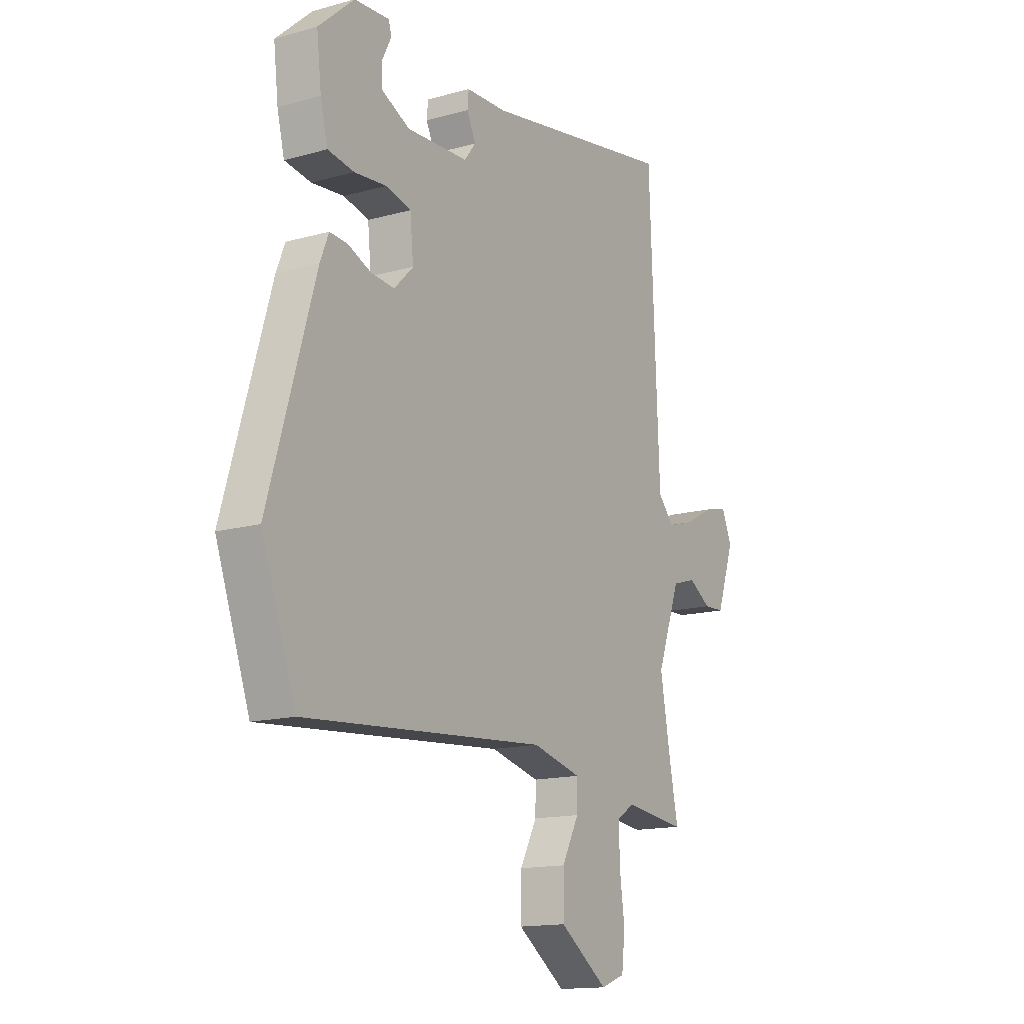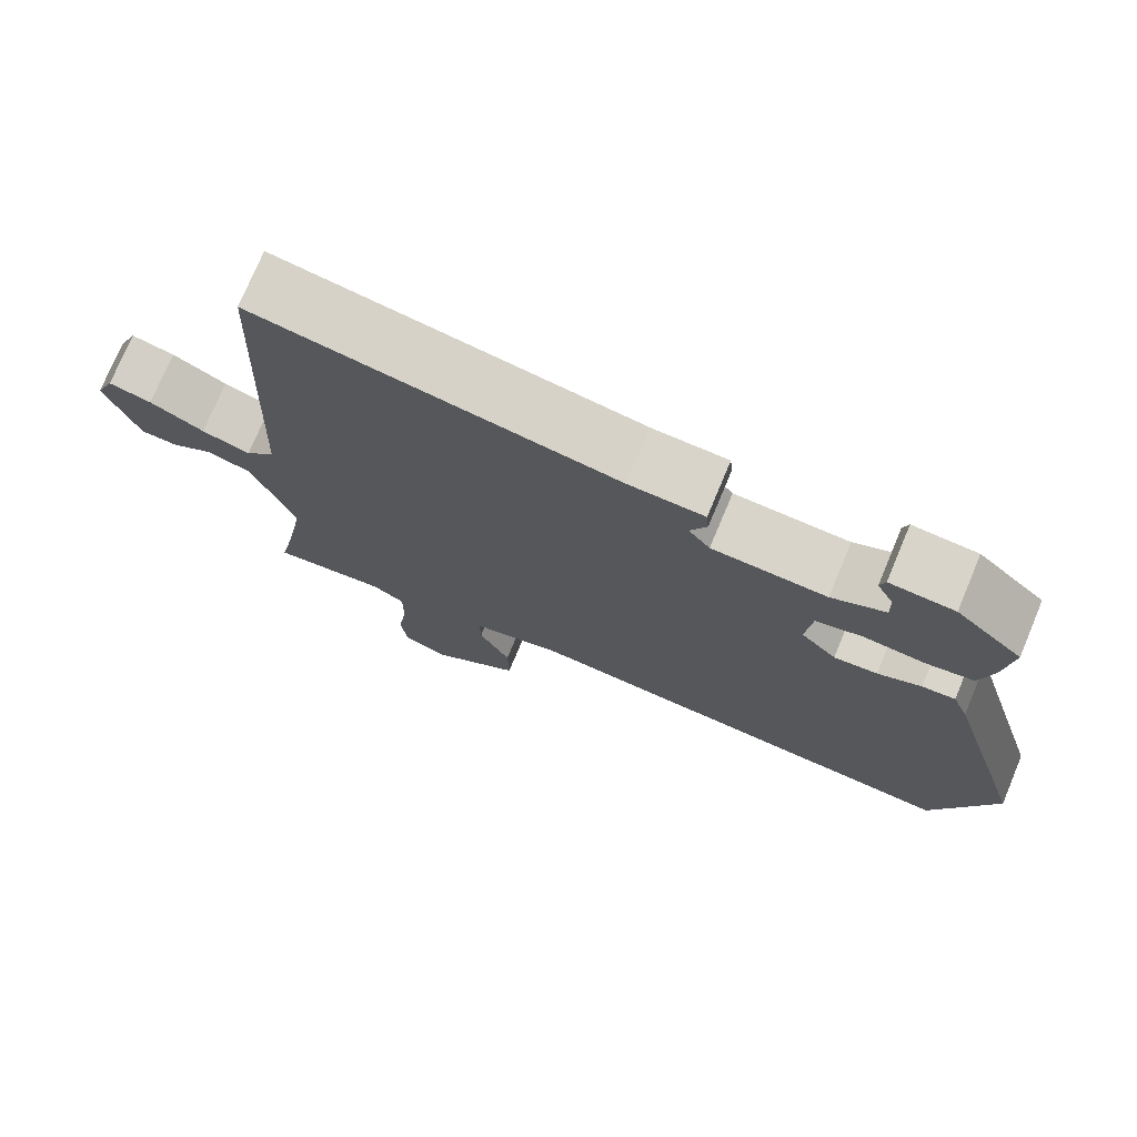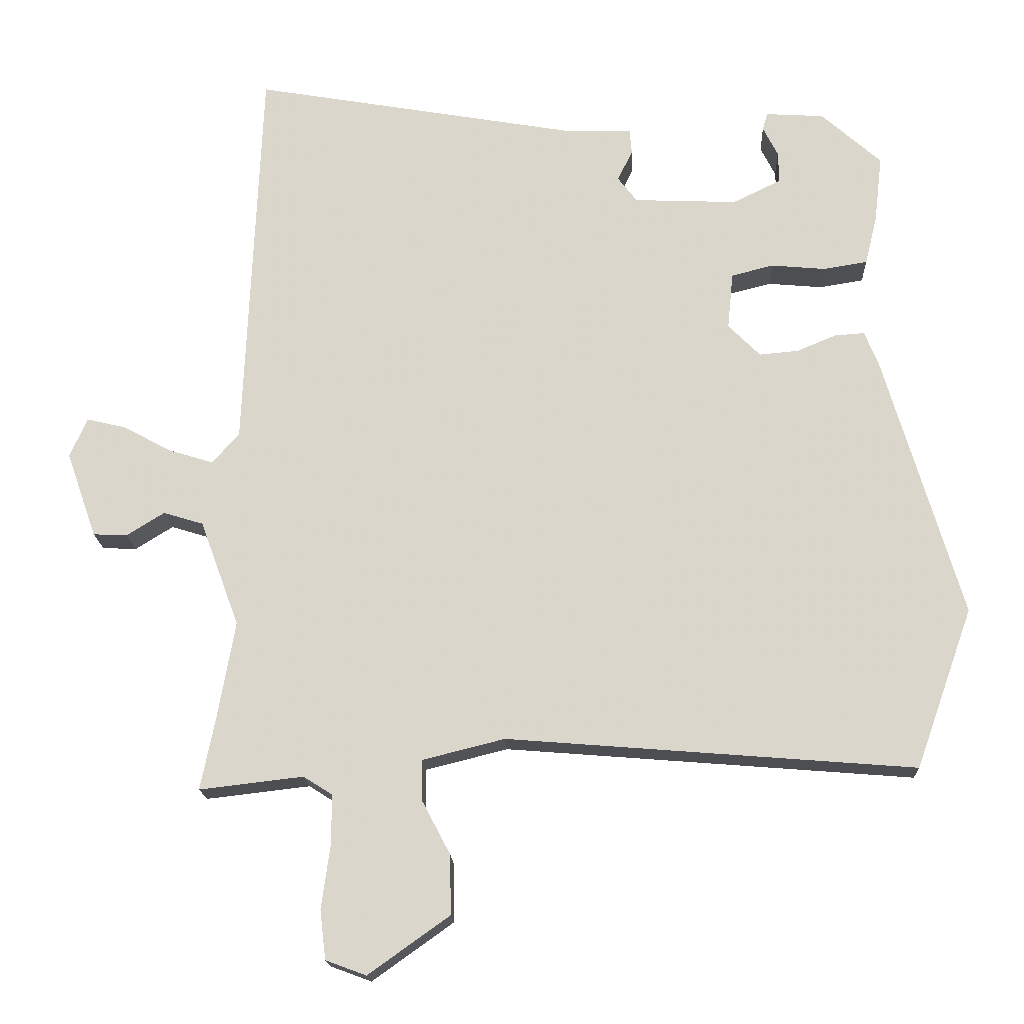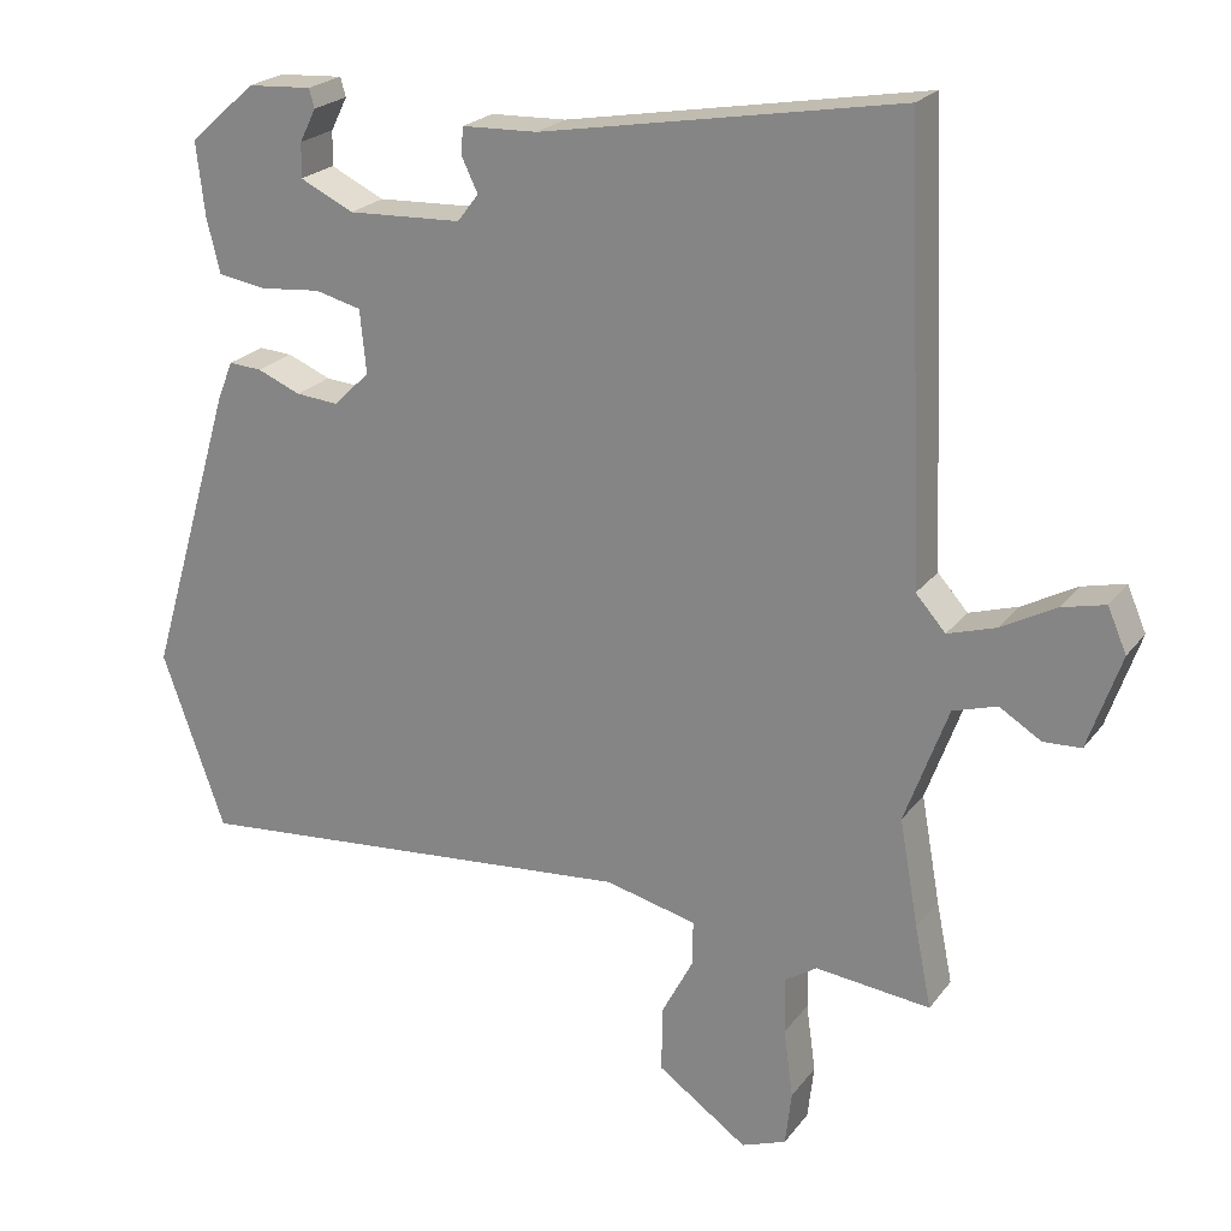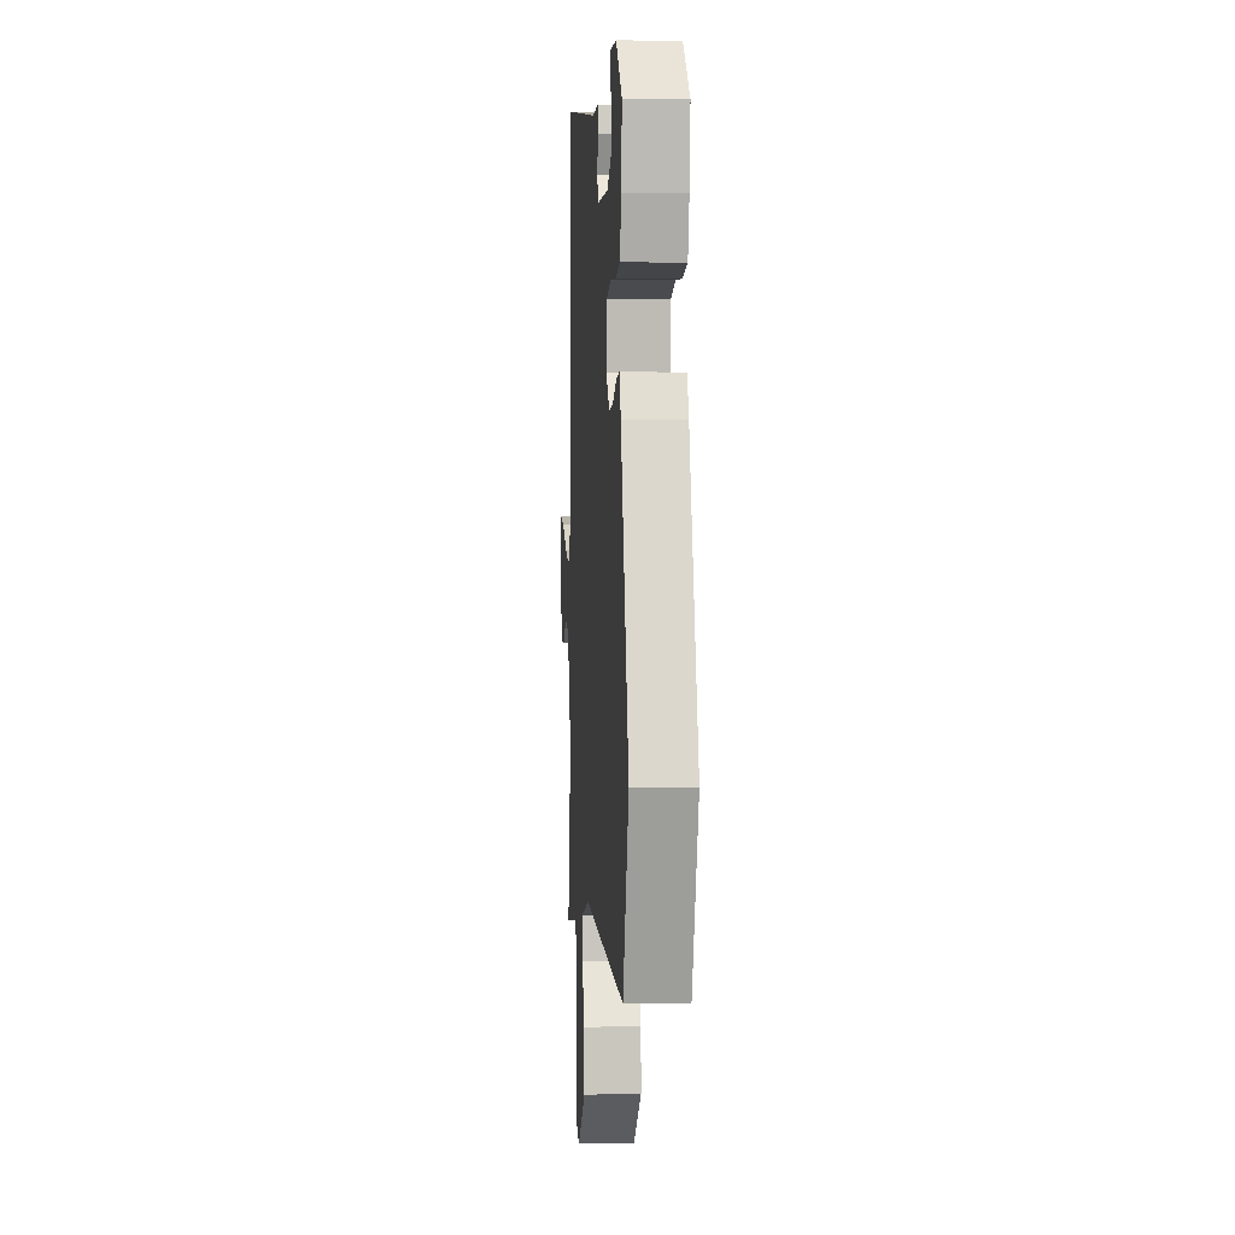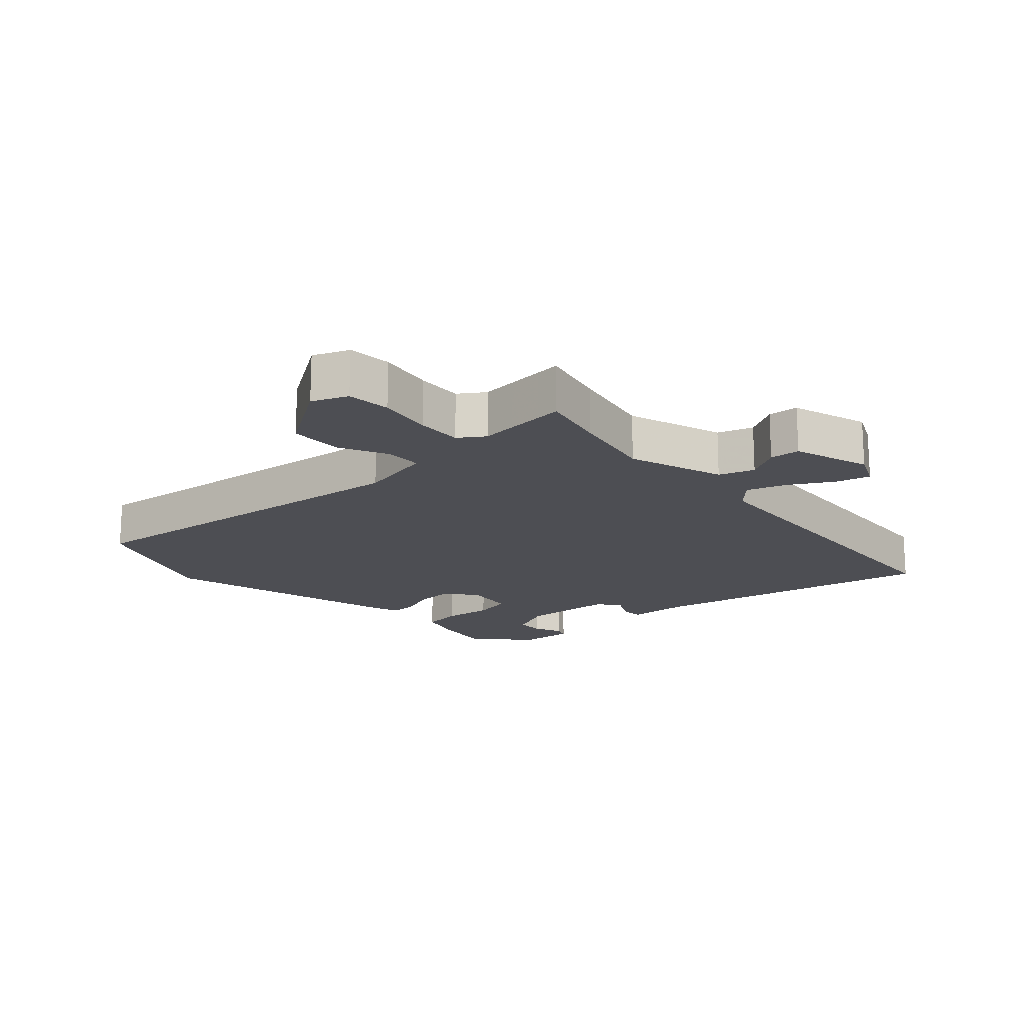
<metadata>
{"format":"obj","ext":"obj","renderer":"f3d","projection":"perspective","resolution":1024,"background":"white","views":[{"elev":-14.7,"azim":121.2,"up":"+Z"},{"elev":74.8,"azim":22.7,"up":"+Z"},{"elev":-17.3,"azim":2.5,"up":"+Z"},{"elev":22.2,"azim":-153.2,"up":"+Z"},{"elev":0.3,"azim":85.9,"up":"+Z"},{"elev":-17.4,"azim":-139.4,"up":"+Y"}]}
</metadata>
<code>
v -0.448 0.07 0.529
v 0.008 0.07 0.45
v 0.104 0.07 0.447
v 0.107 0.07 0.413
v 0.086 0.07 0.369
v 0.113 0.07 0.334
v 0.258 0.07 0.328
v 0.326 0.07 0.361
v 0.325 0.07 0.405
v 0.304 0.07 0.447
v 0.311 0.07 0.471
v 0.393 0.07 0.466
v 0.477 0.07 0.391
v 0.466 0.07 0.297
v 0.449 0.07 0.228
v 0.387 0.07 0.218
v 0.311 0.07 0.225
v 0.252 0.07 0.21
v 0.244 0.07 0.13
v 0.289 0.07 0.085
v 0.344 0.07 0.09
v 0.399 0.07 0.113
v 0.441 0.07 0.116
v 0.461 0.07 0.066
v 0.57 0.07 -0.304
v 0.49 0.07 -0.528
v -0.083 0.07 -0.482
v -0.199 0.07 -0.511
v -0.198 0.07 -0.568
v -0.158 0.07 -0.644
v -0.157 0.07 -0.727
v -0.271 0.07 -0.808
v -0.328 0.07 -0.787
v -0.336 0.07 -0.718
v -0.324 0.07 -0.631
v -0.323 0.07 -0.559
v -0.364 0.07 -0.533
v -0.51 0.07 -0.55
v -0.489 0.07 -0.446
v -0.465 0.07 -0.311
v -0.52 0.07 -0.162
v -0.576 0.07 -0.145
v -0.629 0.07 -0.178
v -0.677 0.07 -0.176
v -0.719 0.07 -0.056
v -0.695 0.07 0
v -0.64 0.07 -0.013
v -0.571 0.07 -0.05
v -0.509 0.07 -0.069
v -0.471 0.07 -0.026
v -0.448 0 0.529
v 0.008 0 0.45
v 0.104 0 0.447
v 0.107 0 0.413
v 0.086 0 0.369
v 0.113 0 0.334
v 0.258 0 0.328
v 0.326 0 0.361
v 0.325 0 0.405
v 0.304 0 0.447
v 0.311 0 0.471
v 0.393 0 0.466
v 0.477 0 0.391
v 0.466 0 0.297
v 0.449 0 0.228
v 0.387 0 0.218
v 0.311 0 0.225
v 0.252 0 0.21
v 0.244 0 0.13
v 0.289 0 0.085
v 0.344 0 0.09
v 0.399 0 0.113
v 0.441 0 0.116
v 0.461 0 0.066
v 0.57 0 -0.304
v 0.49 0 -0.528
v -0.083 0 -0.482
v -0.199 0 -0.511
v -0.198 0 -0.568
v -0.158 0 -0.644
v -0.157 0 -0.727
v -0.271 0 -0.808
v -0.328 0 -0.787
v -0.336 0 -0.718
v -0.324 0 -0.631
v -0.323 0 -0.559
v -0.364 0 -0.533
v -0.51 0 -0.55
v -0.489 0 -0.446
v -0.465 0 -0.311
v -0.52 0 -0.162
v -0.576 0 -0.145
v -0.629 0 -0.178
v -0.677 0 -0.176
v -0.719 0 -0.056
v -0.695 0 0
v -0.64 0 -0.013
v -0.571 0 -0.05
v -0.509 0 -0.069
v -0.471 0 -0.026
f 45 46 47 48
f 45 48 49
f 42 43 44 45
f 41 42 45 49
f 40 41 49 50
f 37 38 39
f 36 37 39 40
f 32 33 34 35
f 32 35 36
f 29 30 31 32
f 28 29 32 36
f 24 25 26 27
f 24 27 28
f 21 22 23 24
f 20 21 24 28
f 19 20 28 36
f 14 15 16 17
f 14 17 18
f 13 14 18
f 12 13 18
f 9 10 11 12
f 8 9 12
f 8 12 18
f 7 8 18
f 6 7 18 19
f 2 3 4 5
f 19 36 40 50
f 5 6 19 50
f 1 2 5 50
f 98 97 96 95
f 99 98 95
f 95 94 93 92
f 99 95 92 91
f 100 99 91 90
f 89 88 87
f 90 89 87 86
f 85 84 83 82
f 86 85 82
f 82 81 80 79
f 86 82 79 78
f 77 76 75 74
f 78 77 74
f 74 73 72 71
f 78 74 71 70
f 86 78 70 69
f 67 66 65 64
f 68 67 64
f 68 64 63
f 68 63 62
f 62 61 60 59
f 62 59 58
f 68 62 58
f 68 58 57
f 69 68 57 56
f 55 54 53 52
f 100 90 86 69
f 100 69 56 55
f 100 55 52 51
f 1 51 52 2
f 2 52 53 3
f 3 53 54 4
f 4 54 55 5
f 5 55 56 6
f 6 56 57 7
f 7 57 58 8
f 8 58 59 9
f 9 59 60 10
f 10 60 61 11
f 11 61 62 12
f 12 62 63 13
f 13 63 64 14
f 14 64 65 15
f 15 65 66 16
f 16 66 67 17
f 17 67 68 18
f 18 68 69 19
f 19 69 70 20
f 20 70 71 21
f 21 71 72 22
f 22 72 73 23
f 23 73 74 24
f 24 74 75 25
f 25 75 76 26
f 26 76 77 27
f 27 77 78 28
f 28 78 79 29
f 29 79 80 30
f 30 80 81 31
f 31 81 82 32
f 32 82 83 33
f 33 83 84 34
f 34 84 85 35
f 35 85 86 36
f 36 86 87 37
f 37 87 88 38
f 38 88 89 39
f 39 89 90 40
f 40 90 91 41
f 41 91 92 42
f 42 92 93 43
f 43 93 94 44
f 44 94 95 45
f 45 95 96 46
f 46 96 97 47
f 47 97 98 48
f 48 98 99 49
f 49 99 100 50
f 50 100 51 1

</code>
